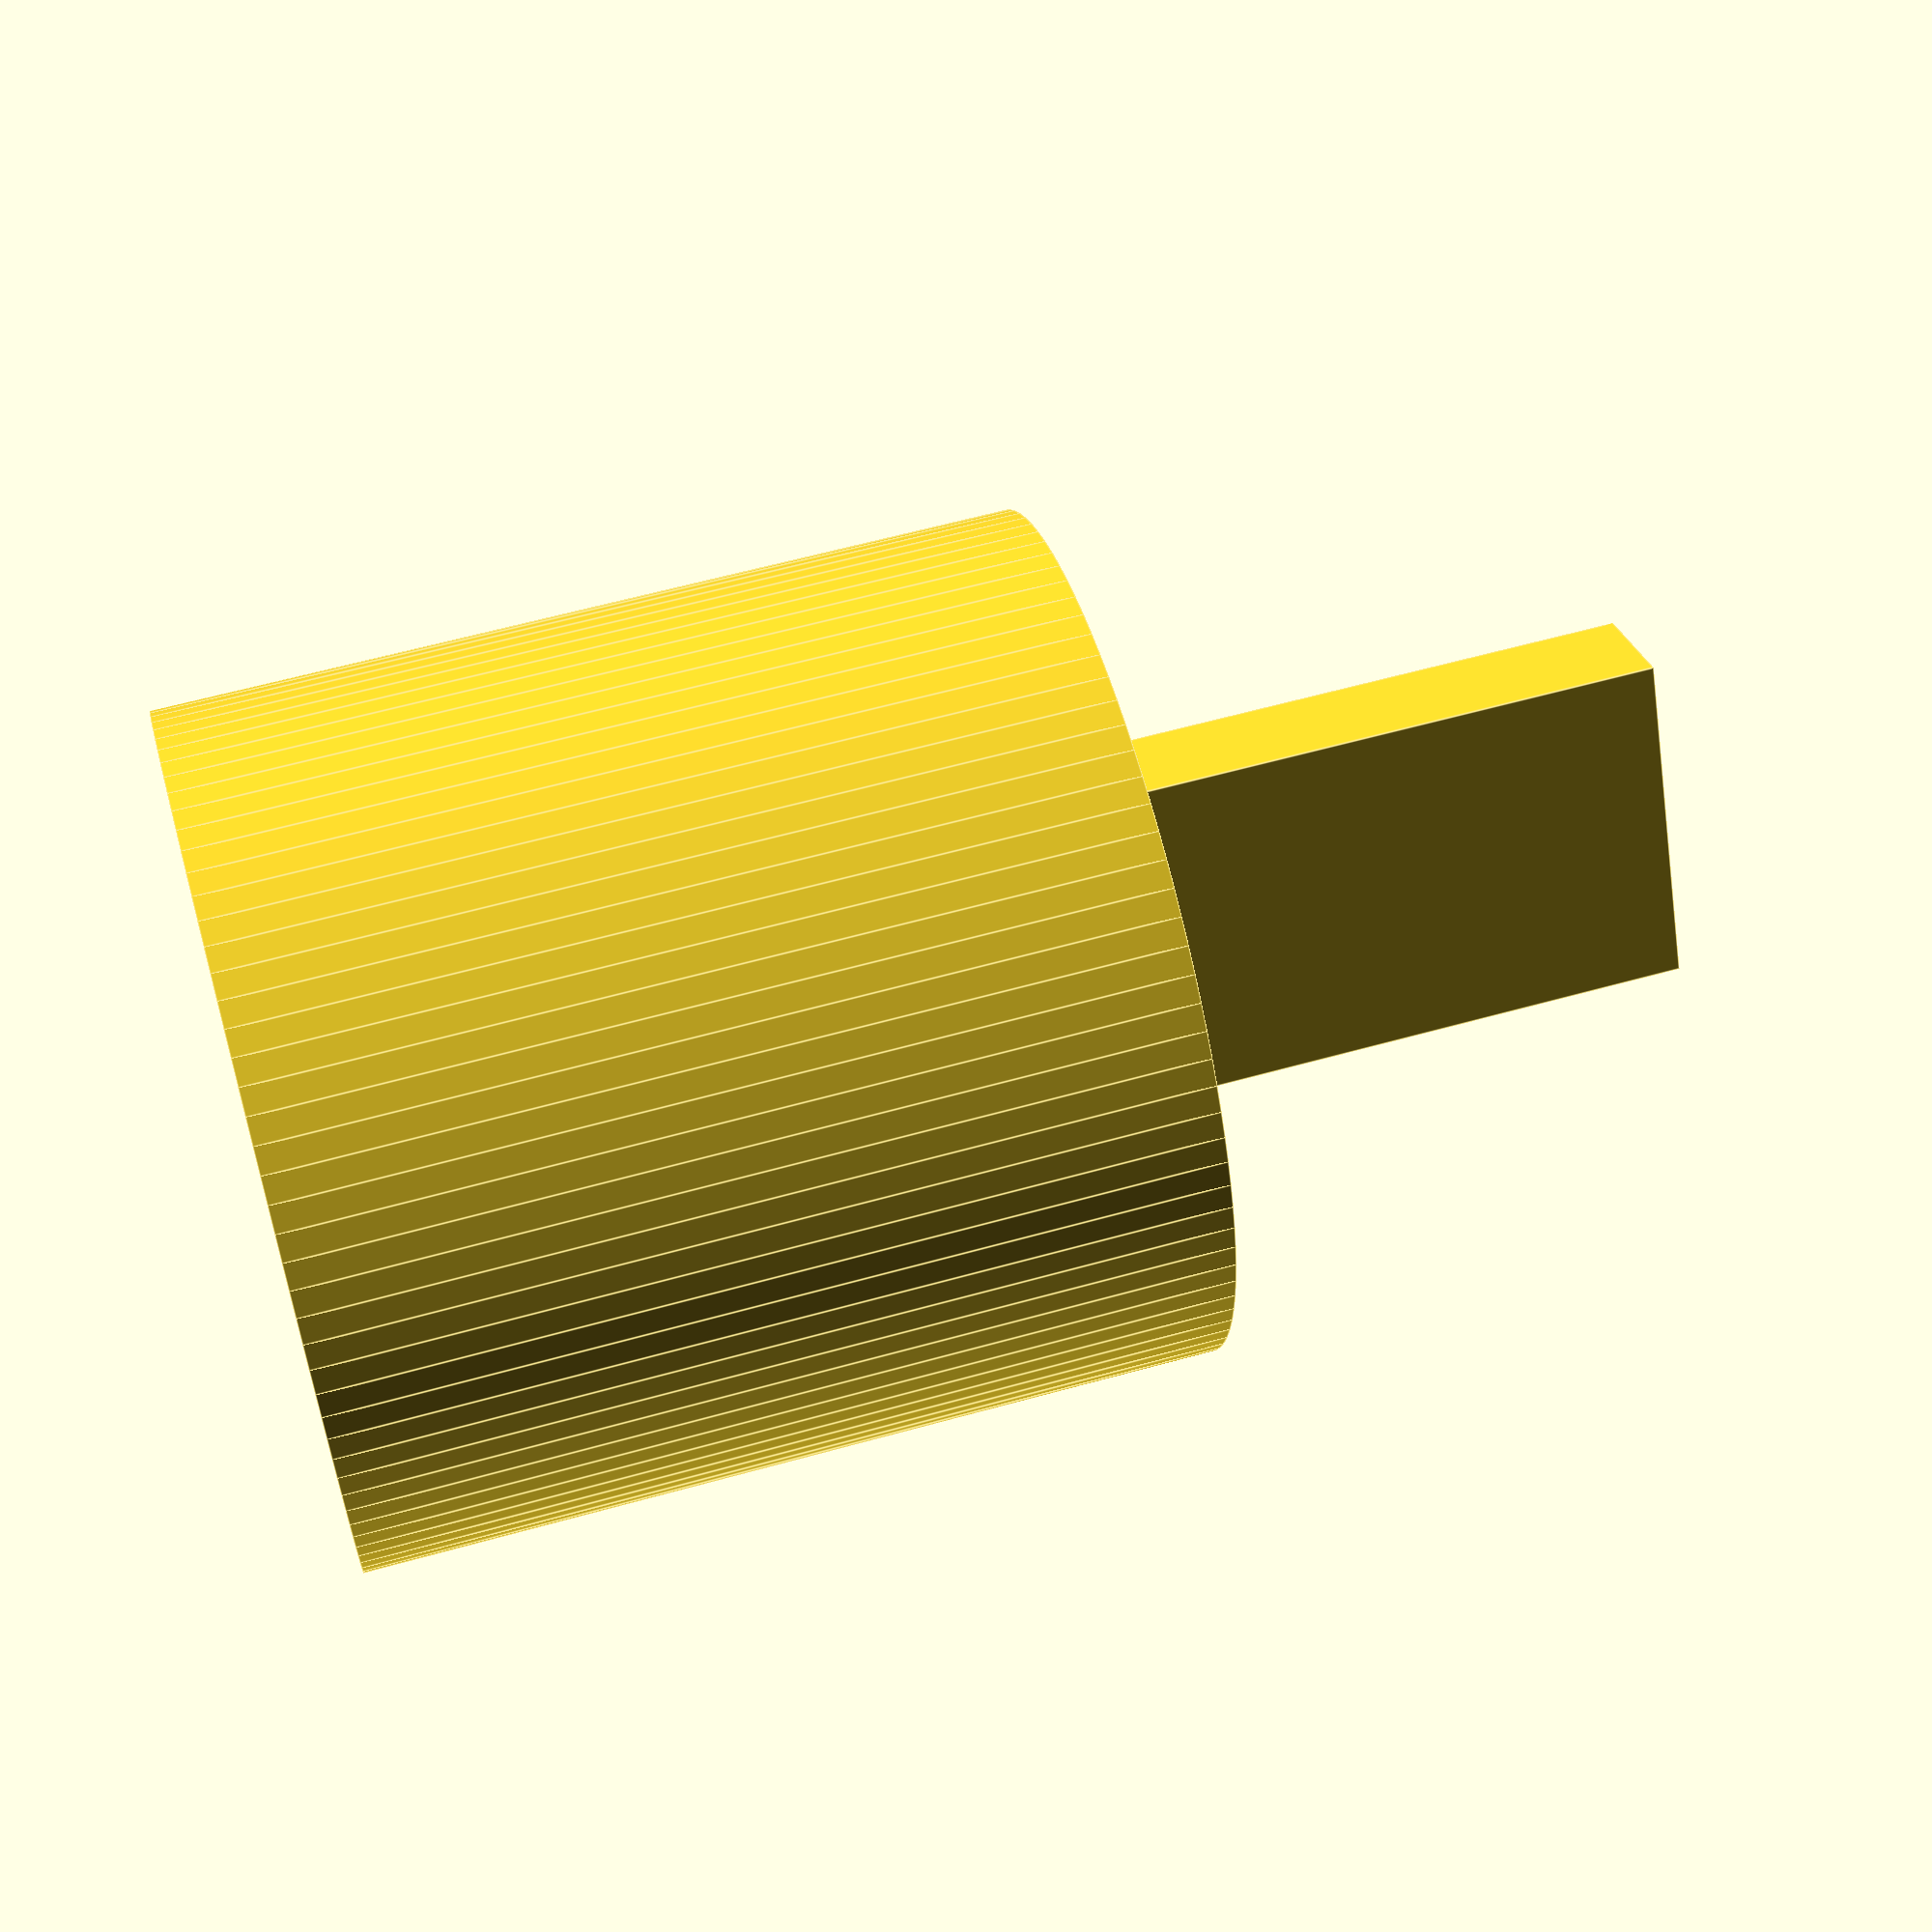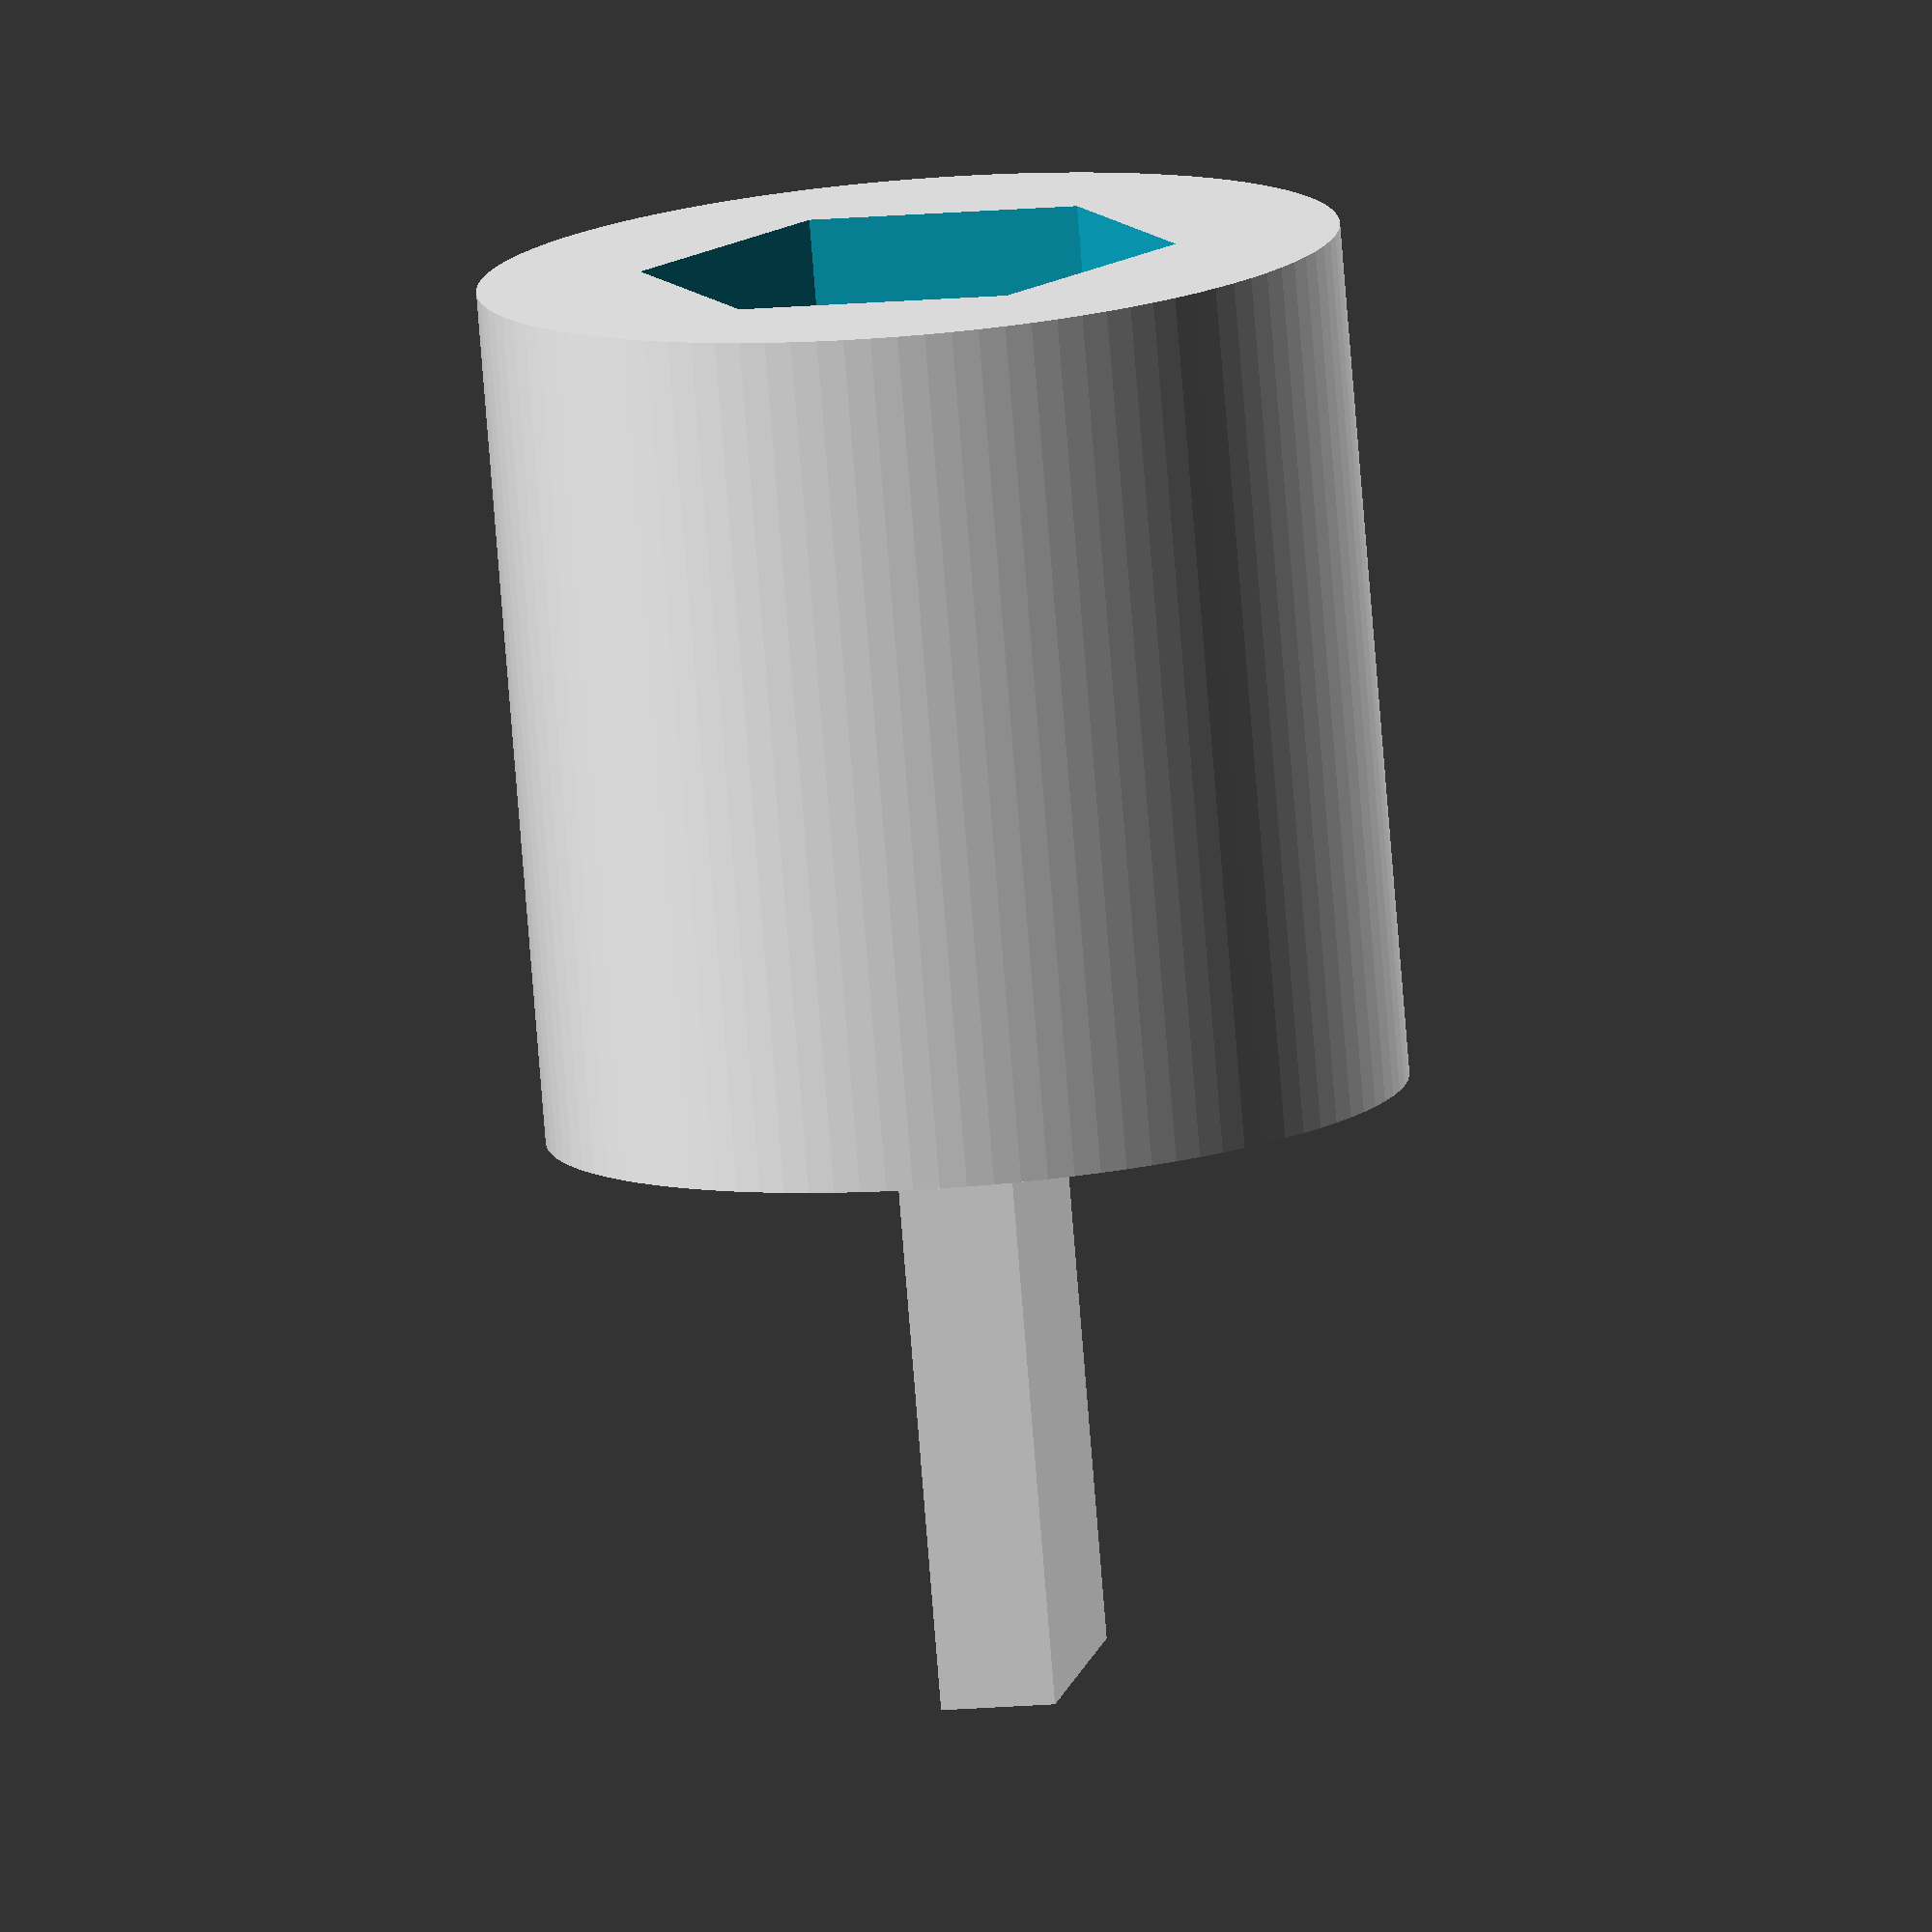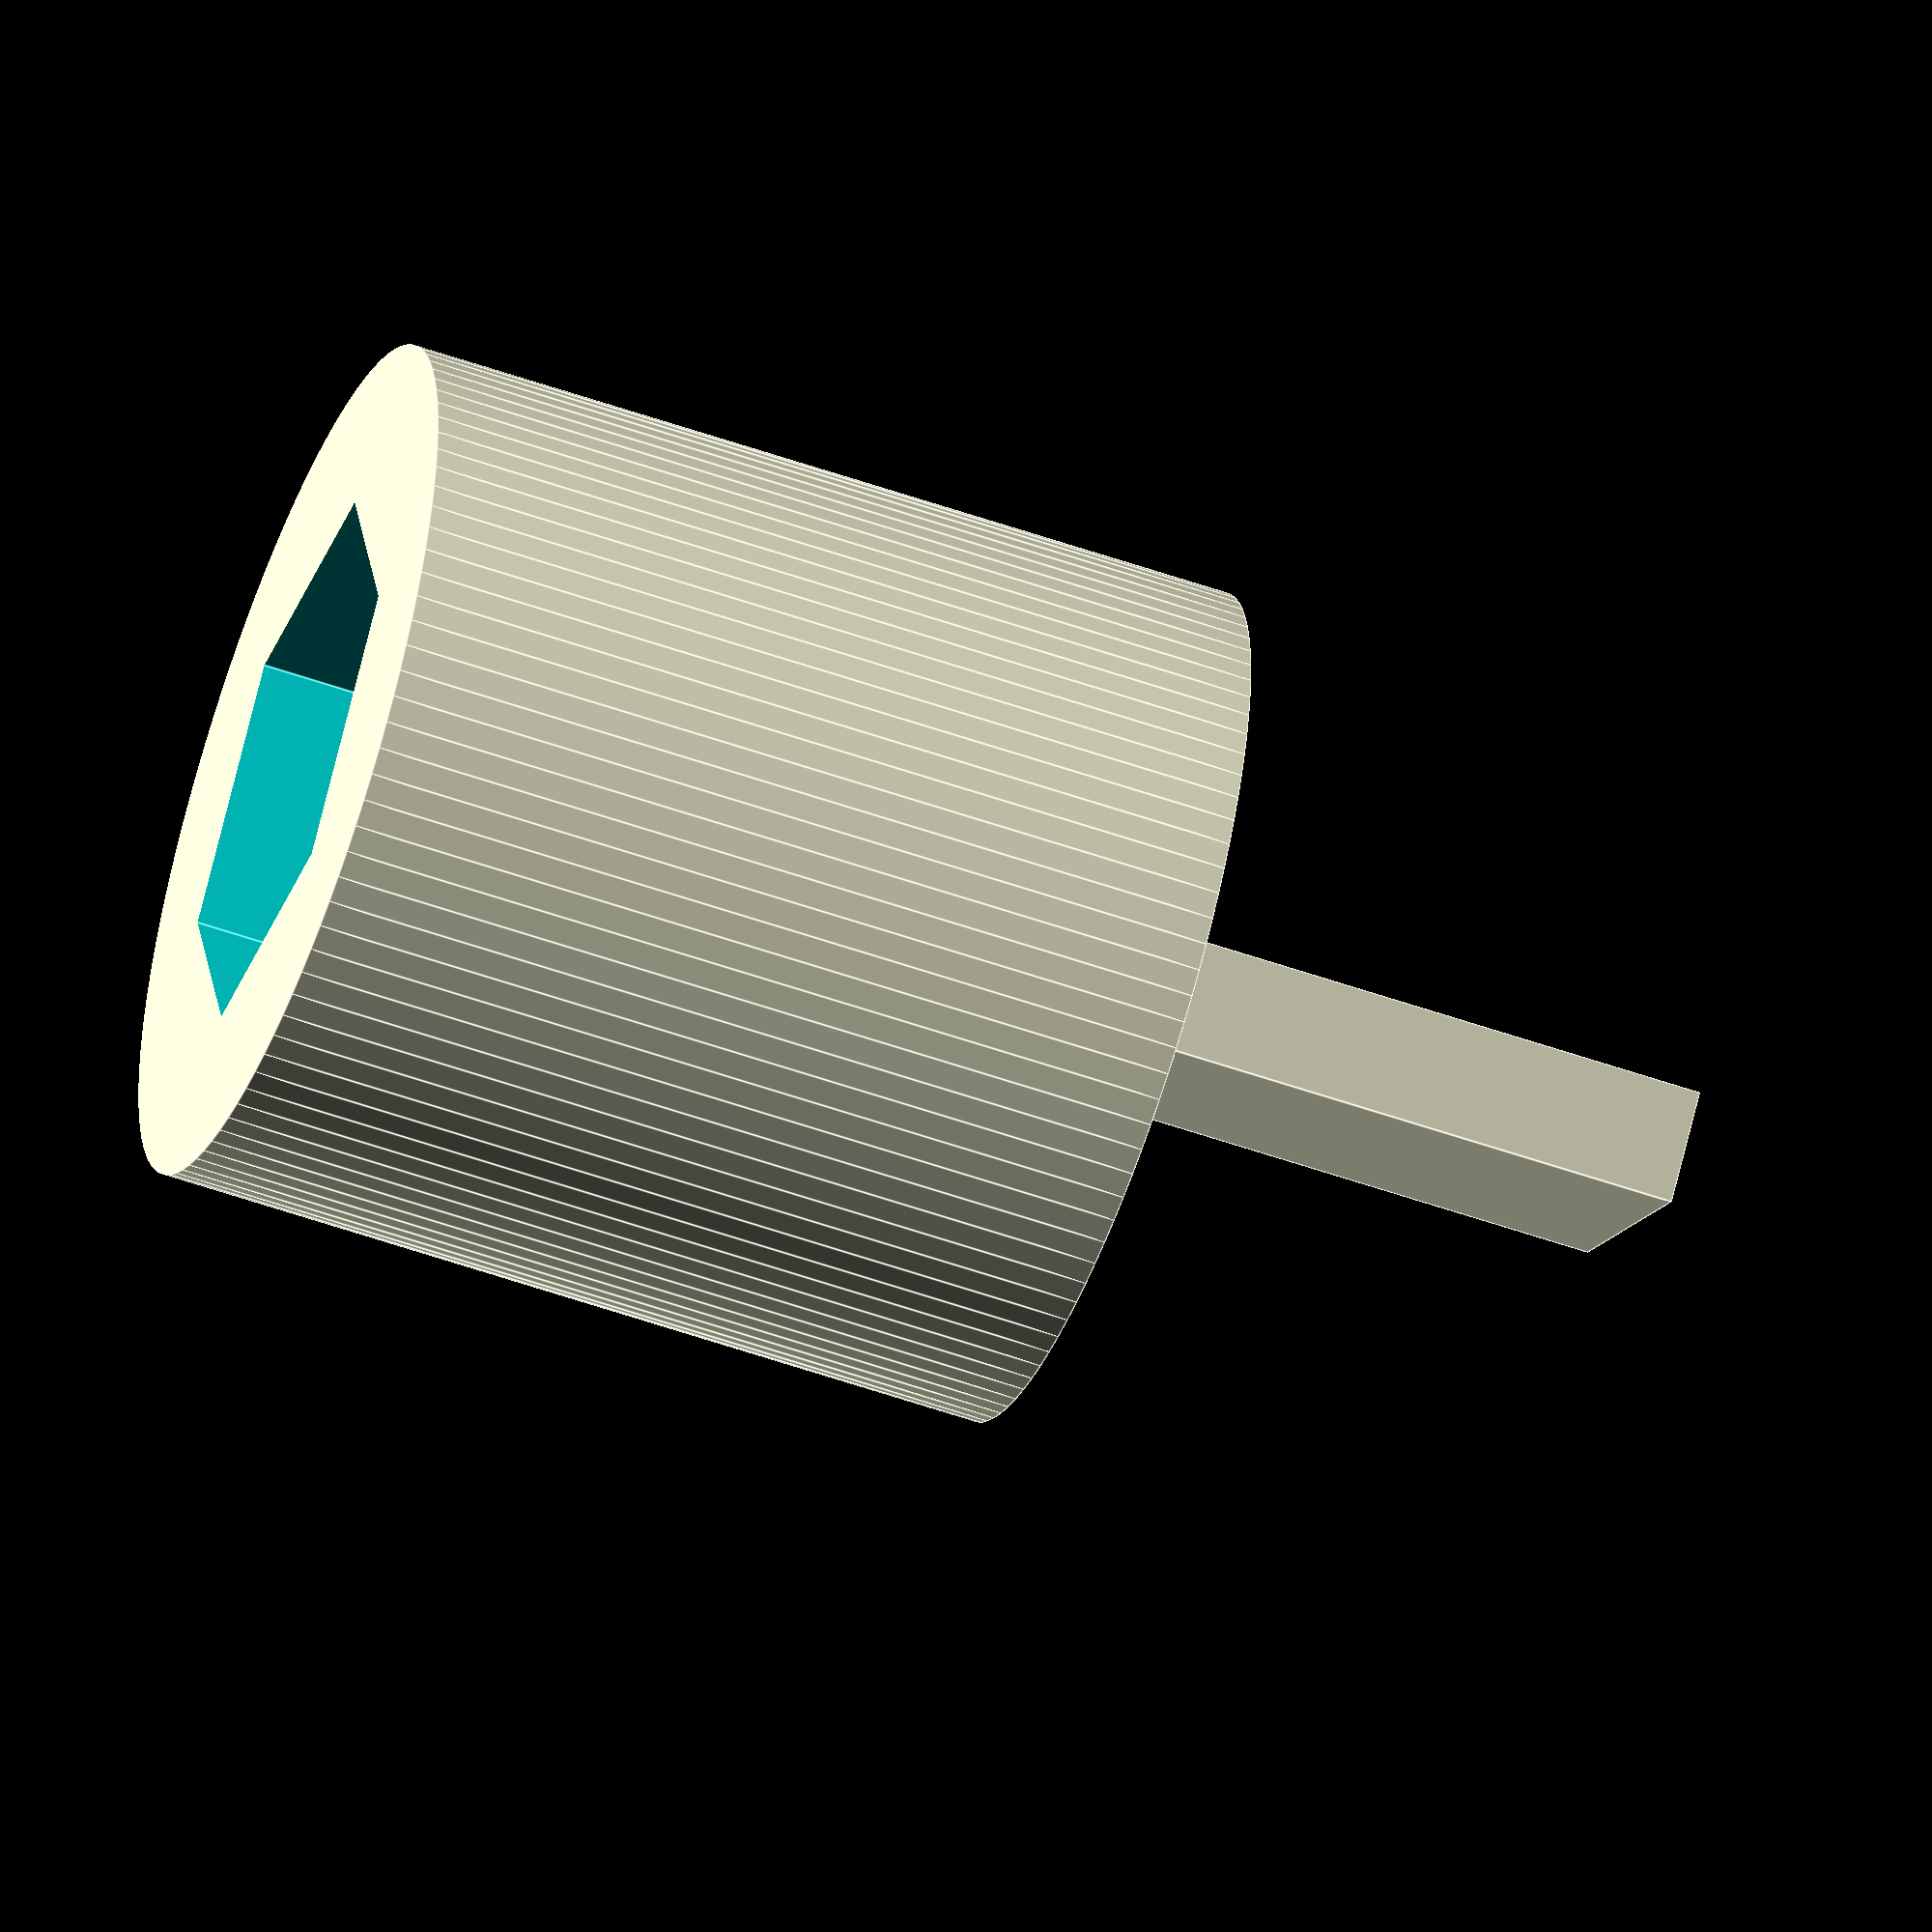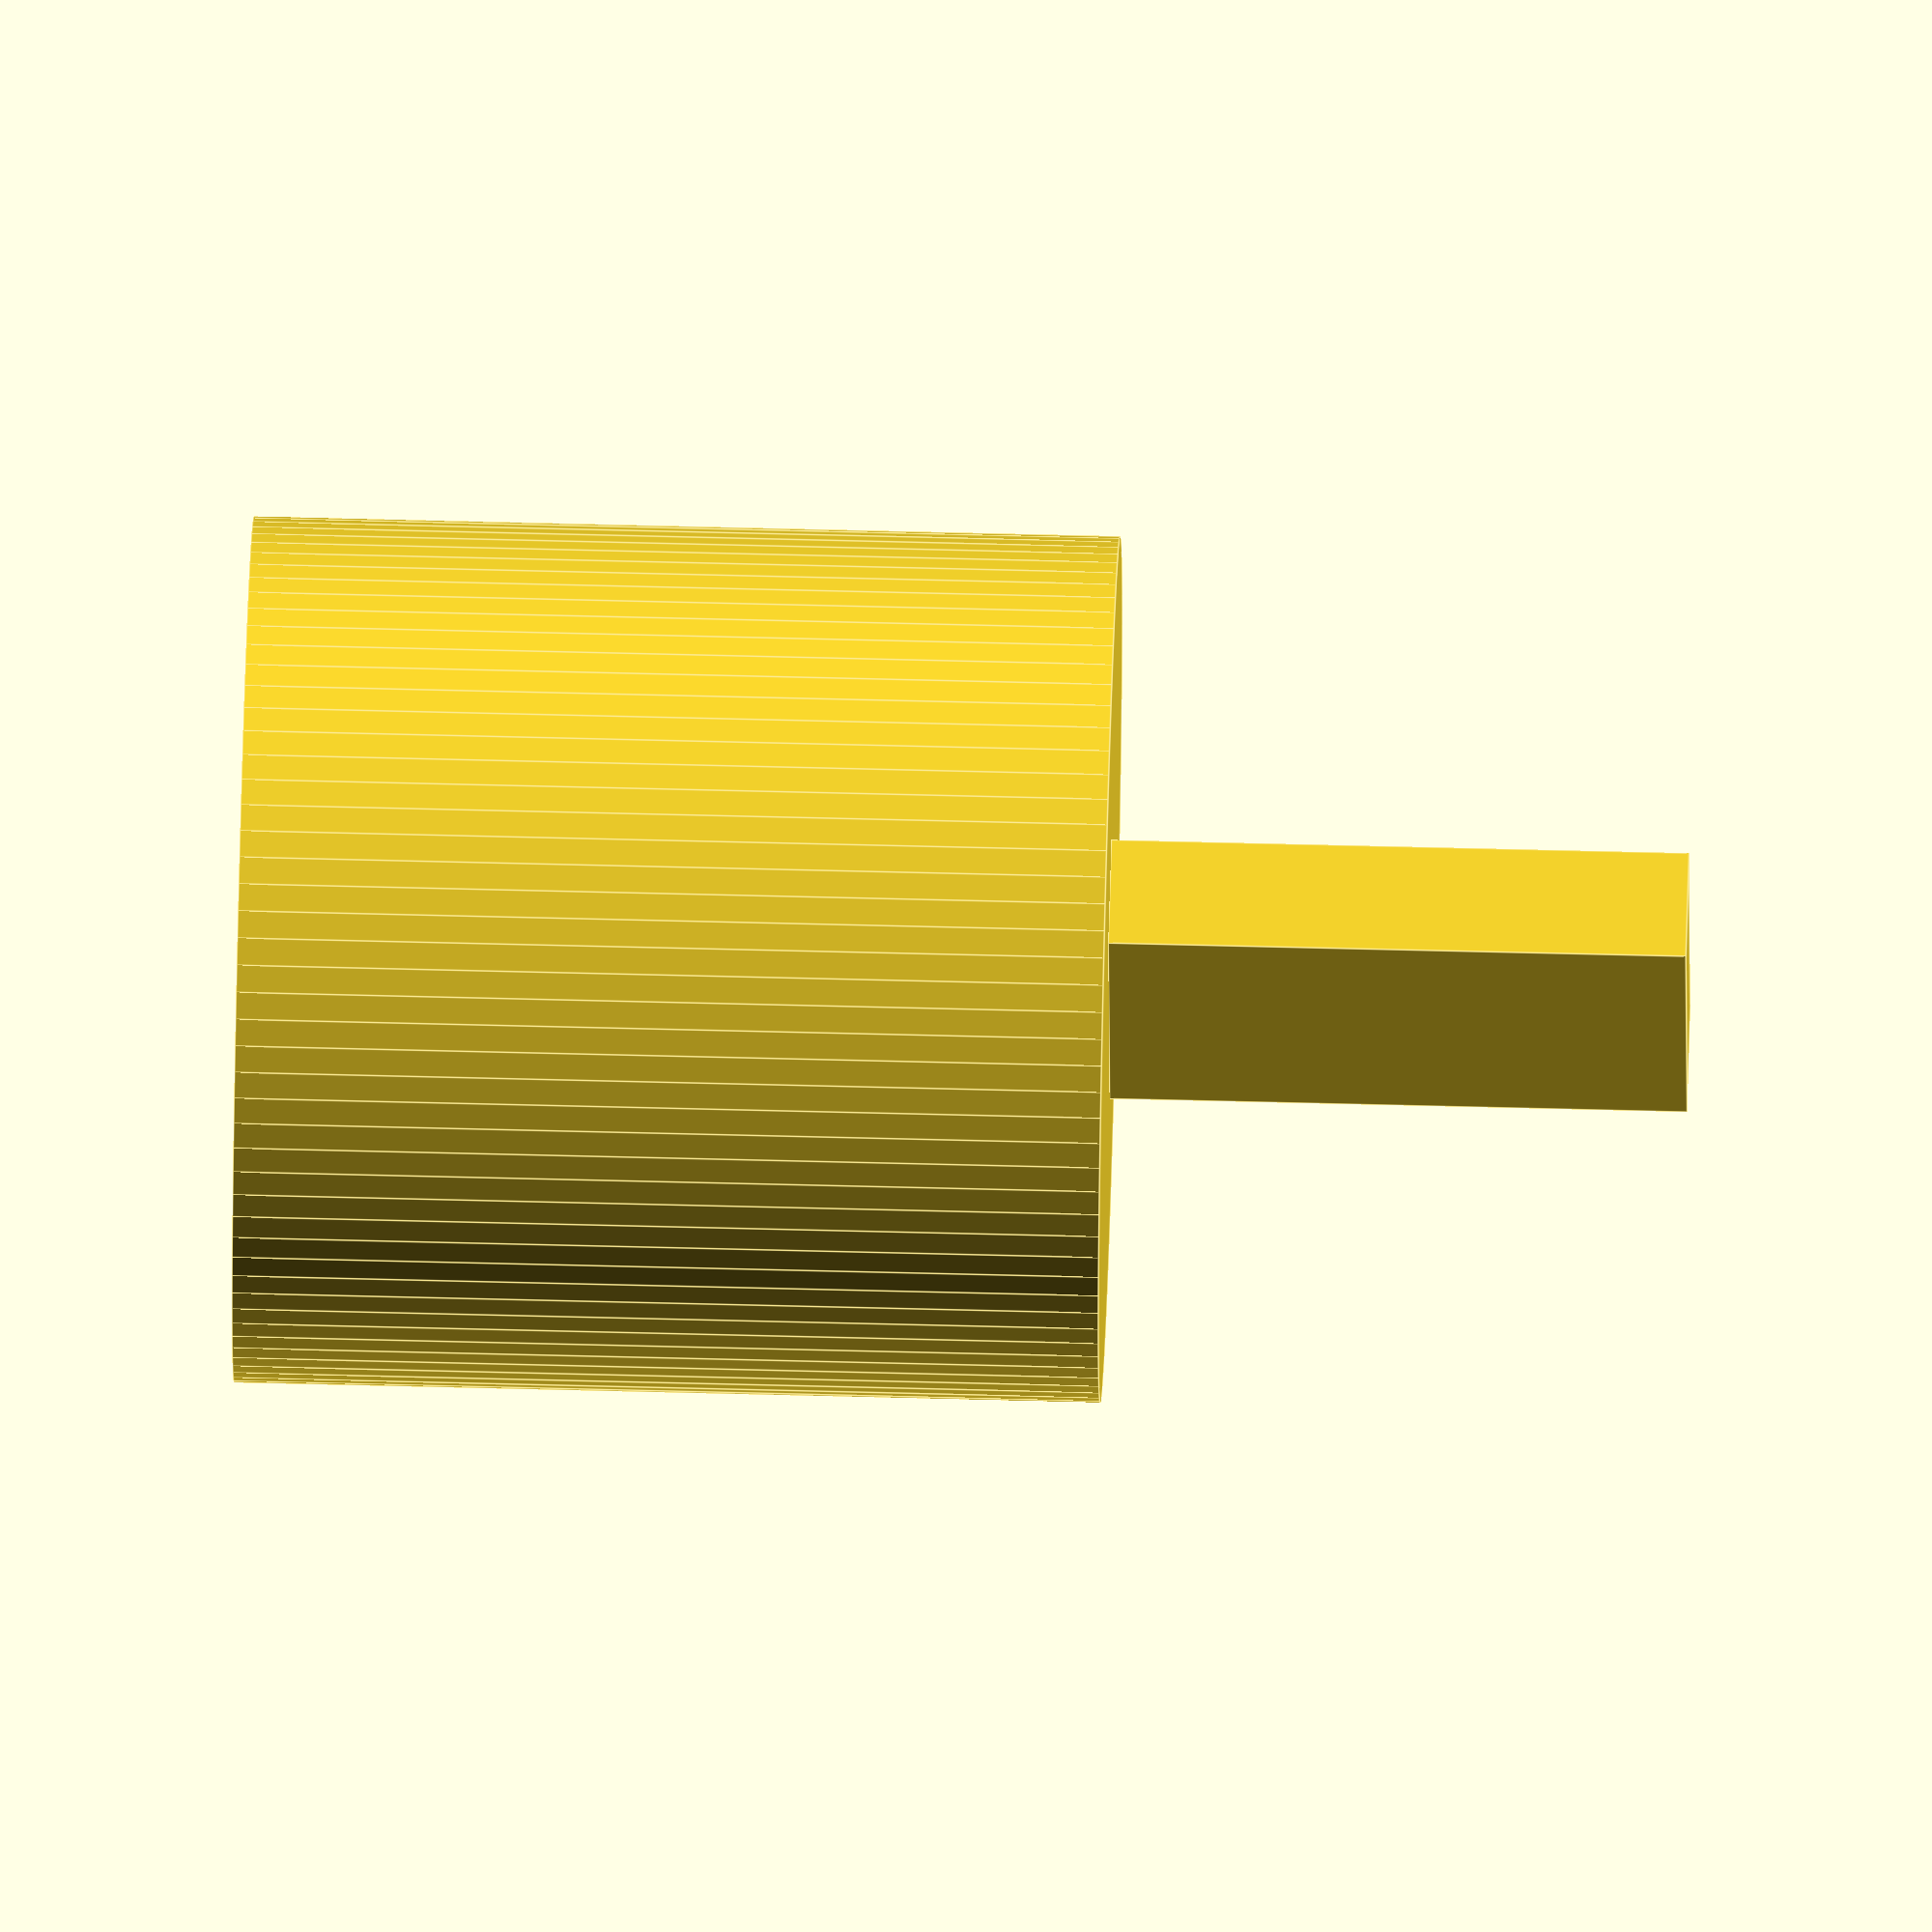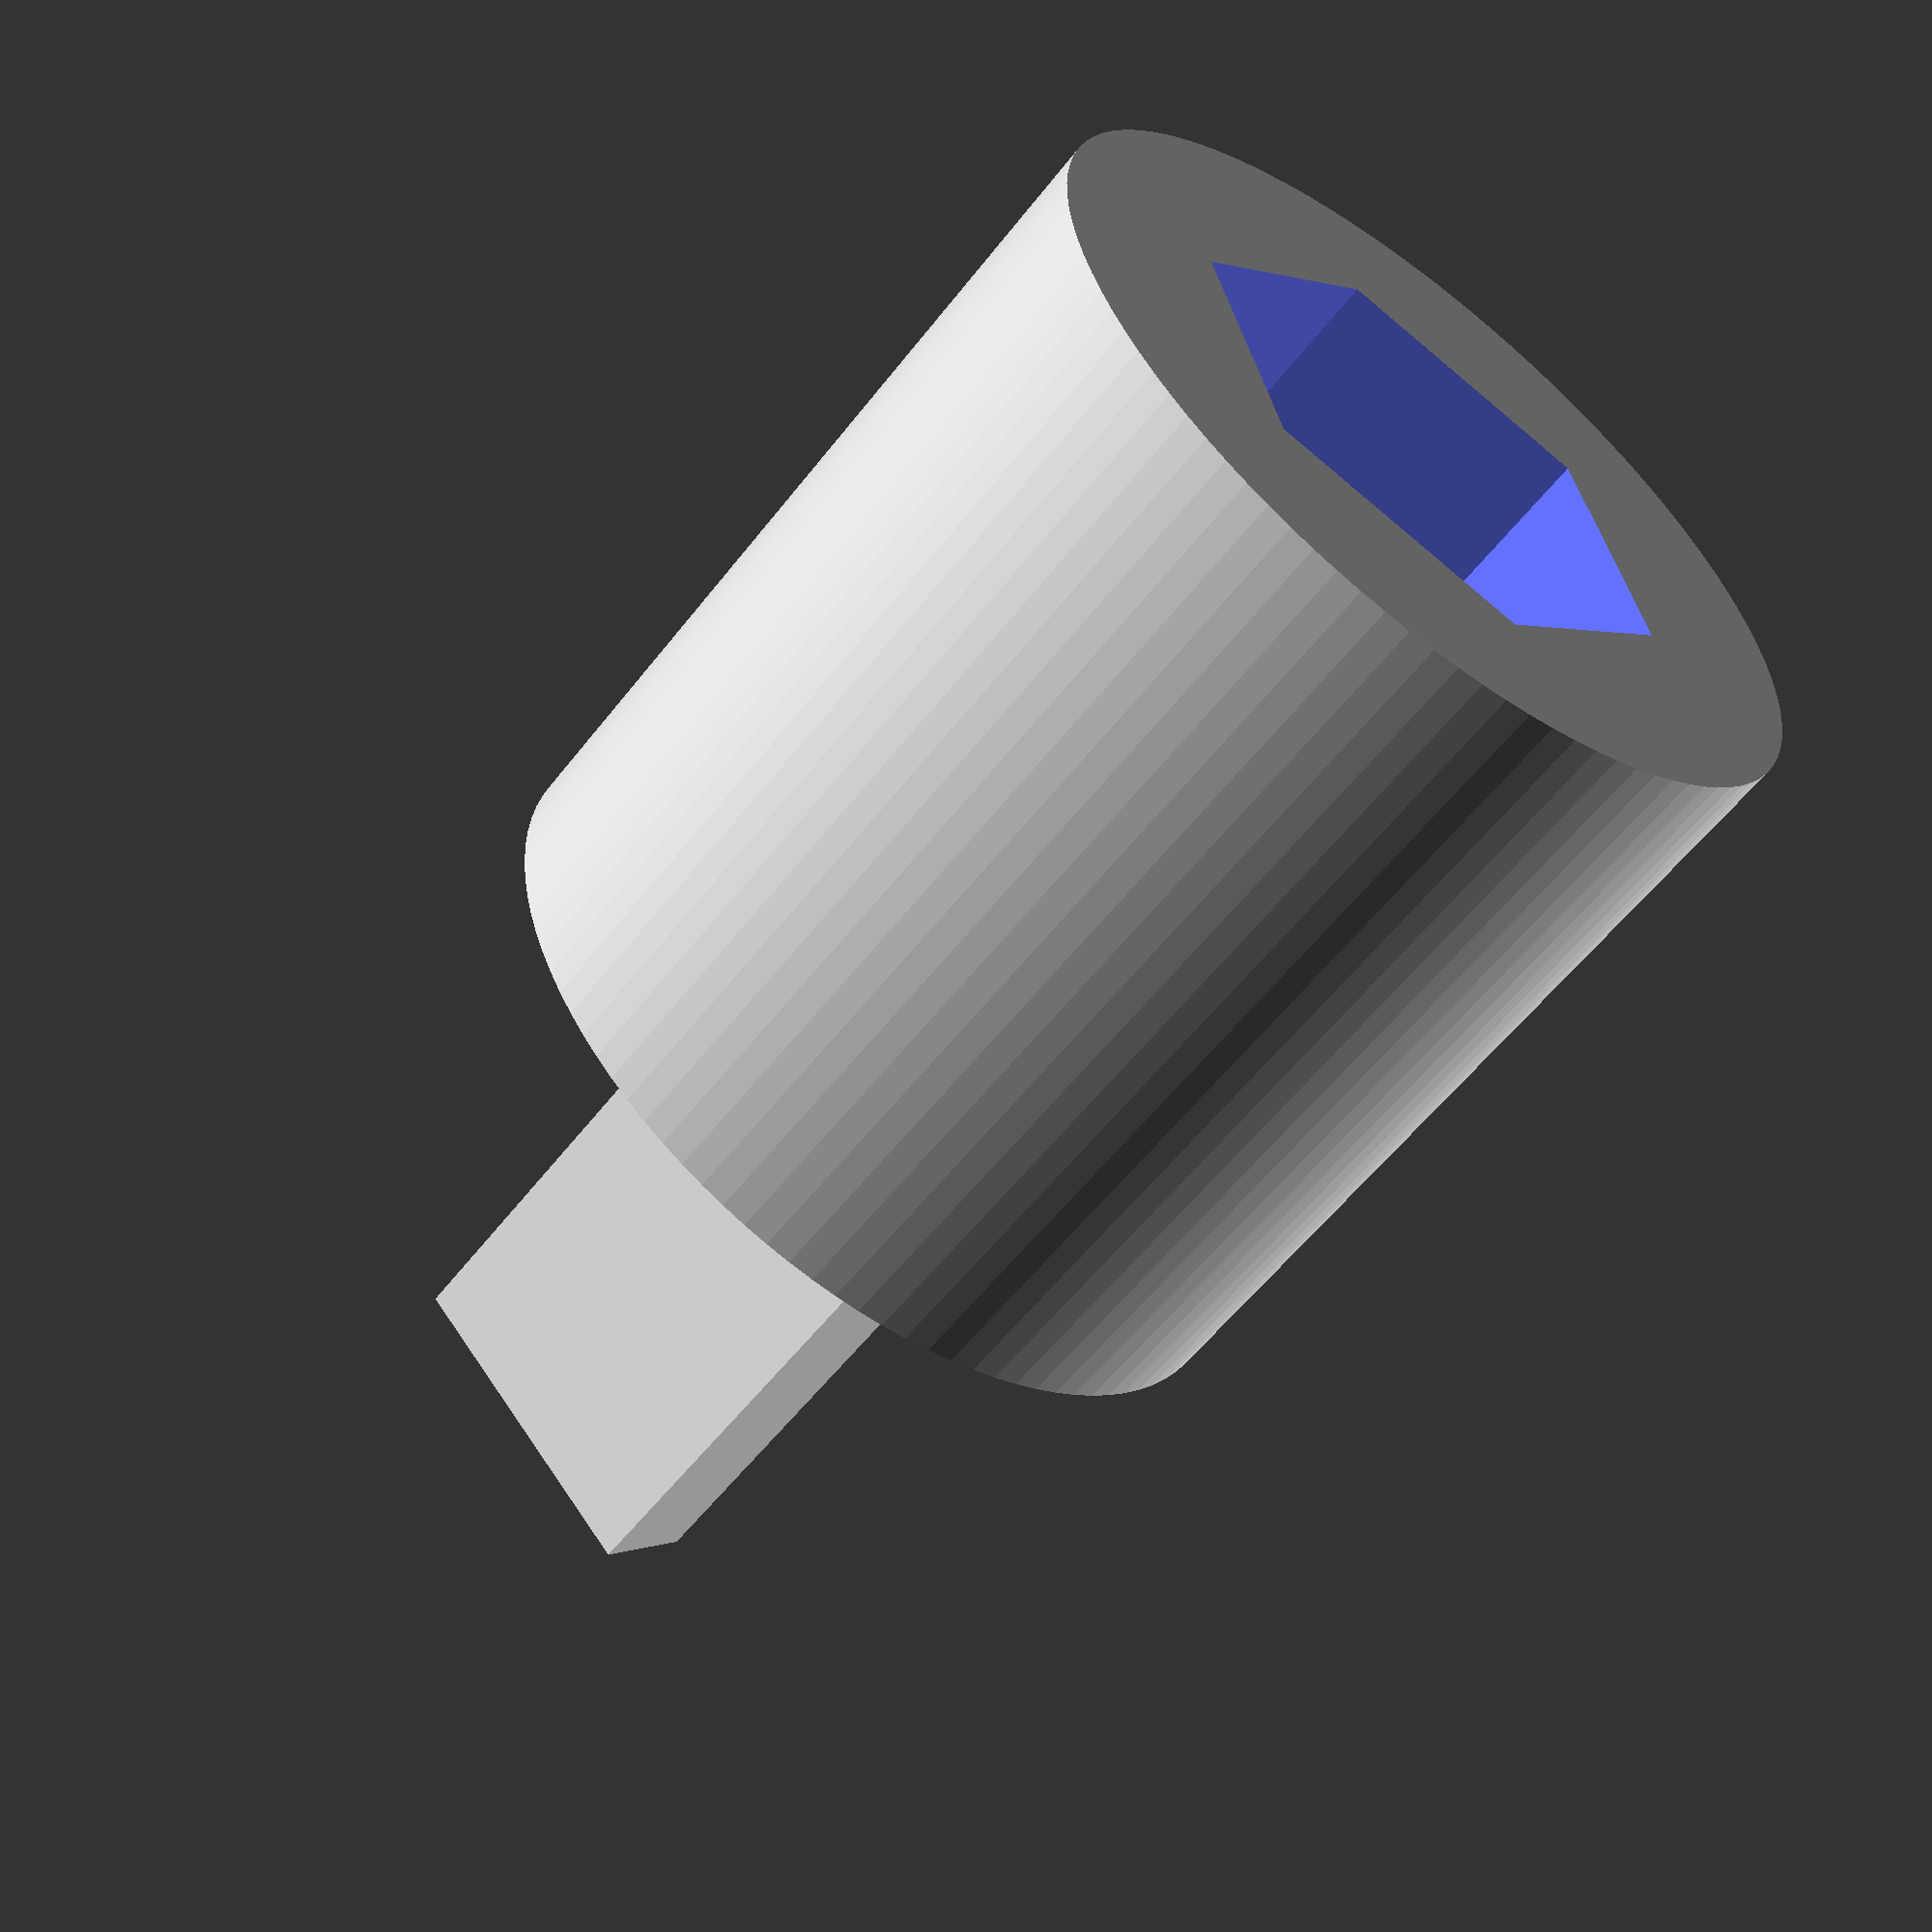
<openscad>
/* End stop striker for optical end stop
   -- Williams

http://www.amazon.com/OpenSCAD-3D-Printing-Al-Williams-ebook/dp/B00I6K19OM

The idea is to put an endstop bolt in through a
locknut (nylock) and then CA glue 
the nut to the body. This provides a narrow
striker for an optical end stop */


$fn=100+0;

// Main body diameter (mm)
main_diameter=15;
// Main body length (mm)
body_length=15;
// Nut diameter (mm; 8.5mm=#6)
nut_diameter=9.4;
// Nut height (mm; 5mm=#6)
nut_height=5;
// Depth to cut out nut (mm)
nut_depth=1;

// Striker length (mm)
striker_length=10;
// Striker width (mm)
striker_x=2;
// Striker height (mm)
striker_y=6;

// Bolt hole diameter (mm; 3.8=#6)
bolt_diameter=3.8;


module nutHole(size,height)
  {
  cylinder(r=size,h=height,$fn=6,center=[0,0]);
  }

union() {
translate([0,0,body_length/2+striker_length/2]) cube([striker_x,striker_y,striker_length],center=true);
difference() {
  cylinder(r=main_diameter/2,h=body_length,center=true);
  translate([0,0,-2]) cylinder(r=bolt_diameter/2,h=body_length,center=true);
translate([0,0,-(body_length/2+.1)]) nutHole(size=nut_diameter/2,height=nut_height);
}
}

</openscad>
<views>
elev=300.0 azim=31.7 roll=254.0 proj=p view=edges
elev=259.6 azim=351.4 roll=355.4 proj=o view=solid
elev=55.9 azim=44.6 roll=249.8 proj=o view=edges
elev=124.7 azim=172.0 roll=268.4 proj=o view=edges
elev=57.1 azim=224.6 roll=142.8 proj=p view=wireframe
</views>
